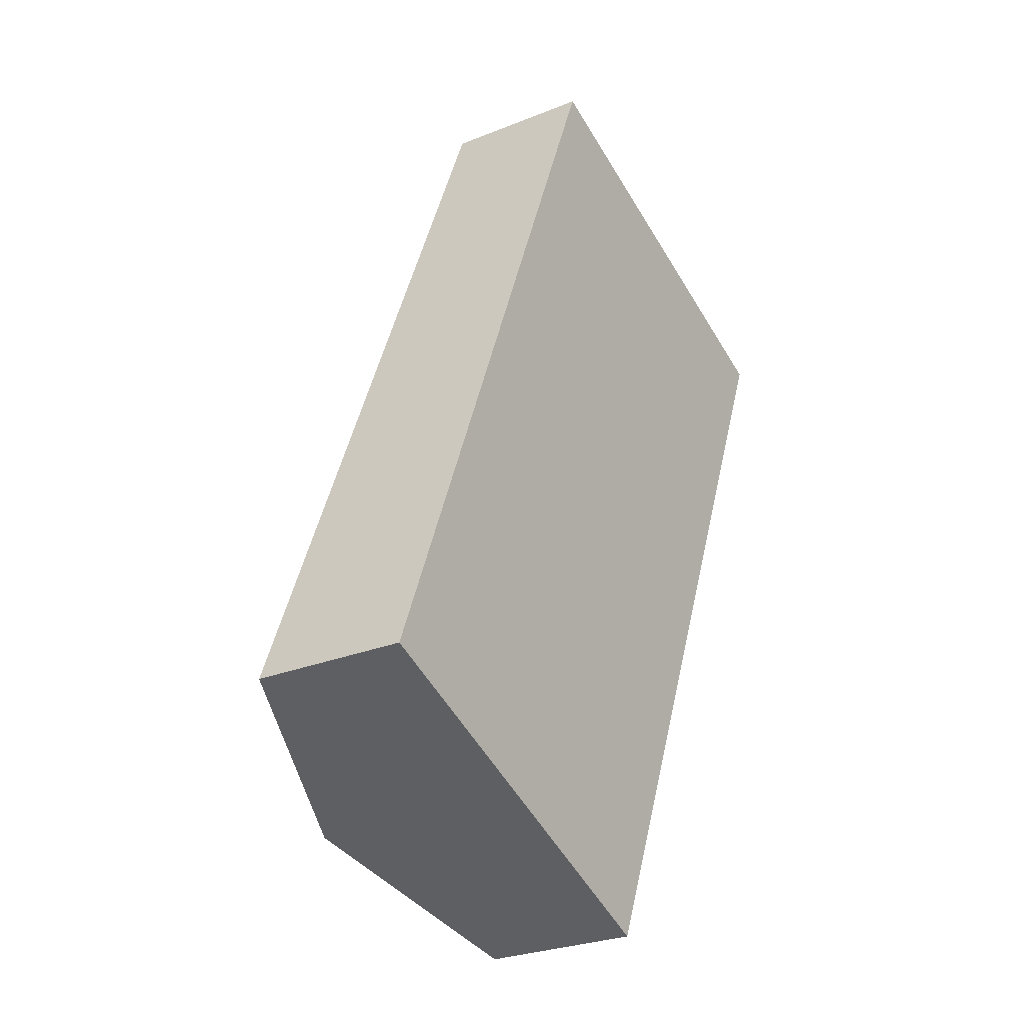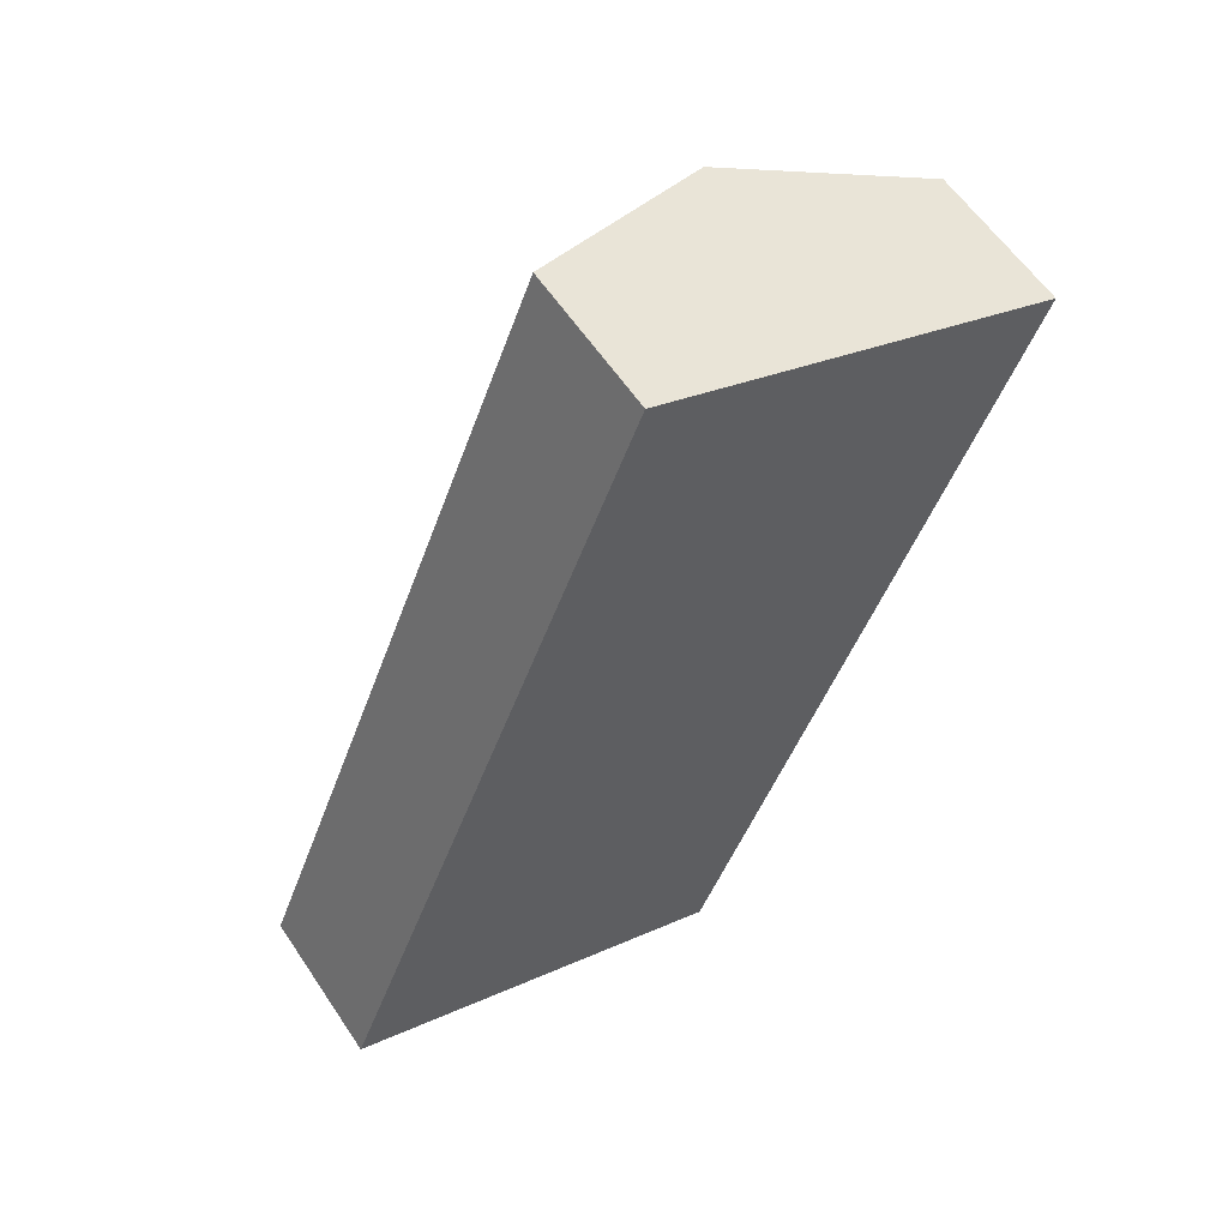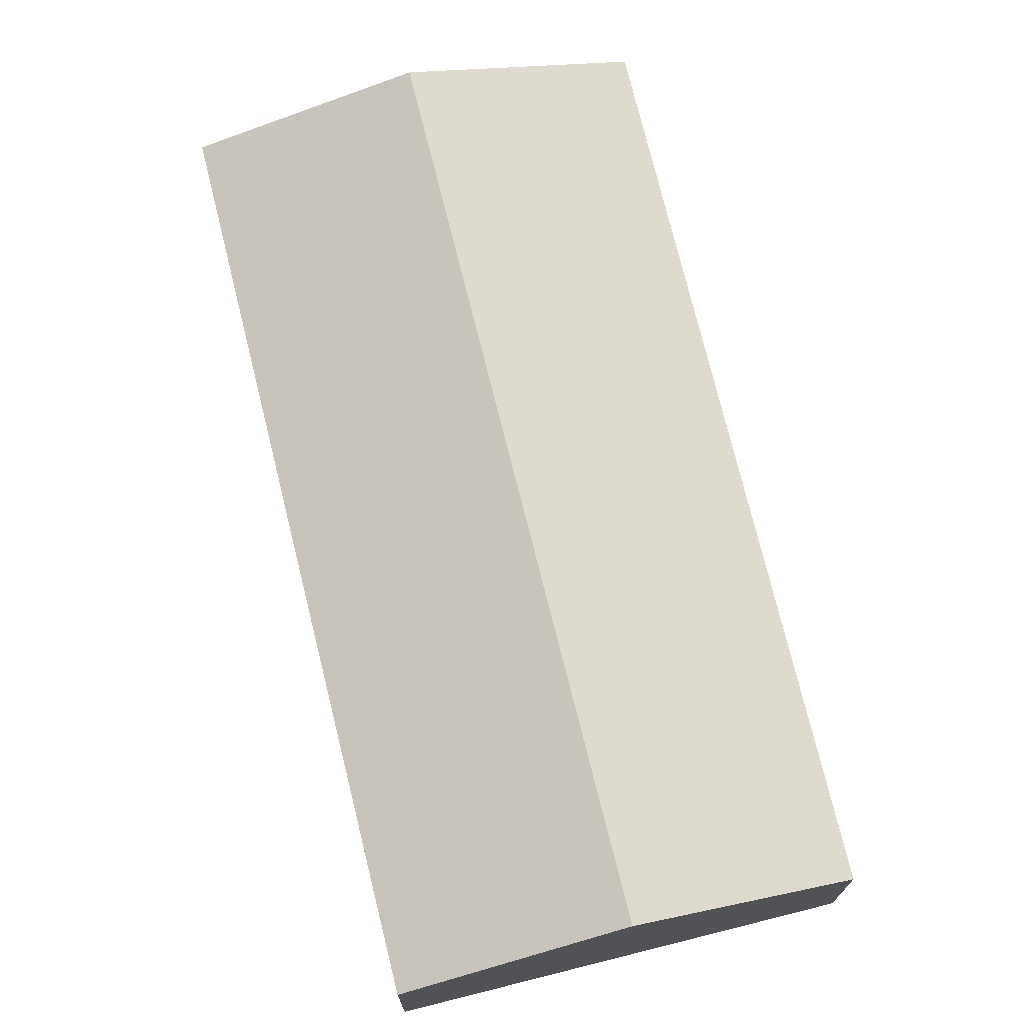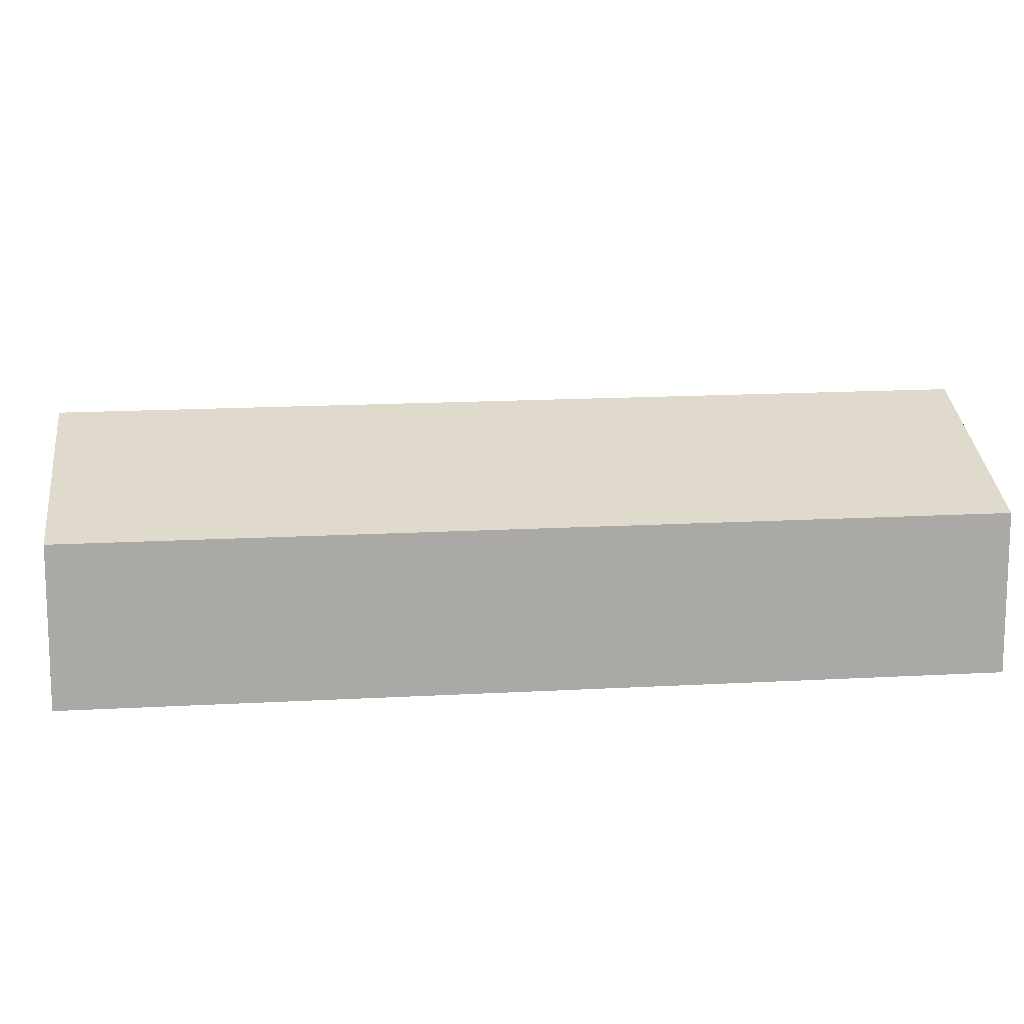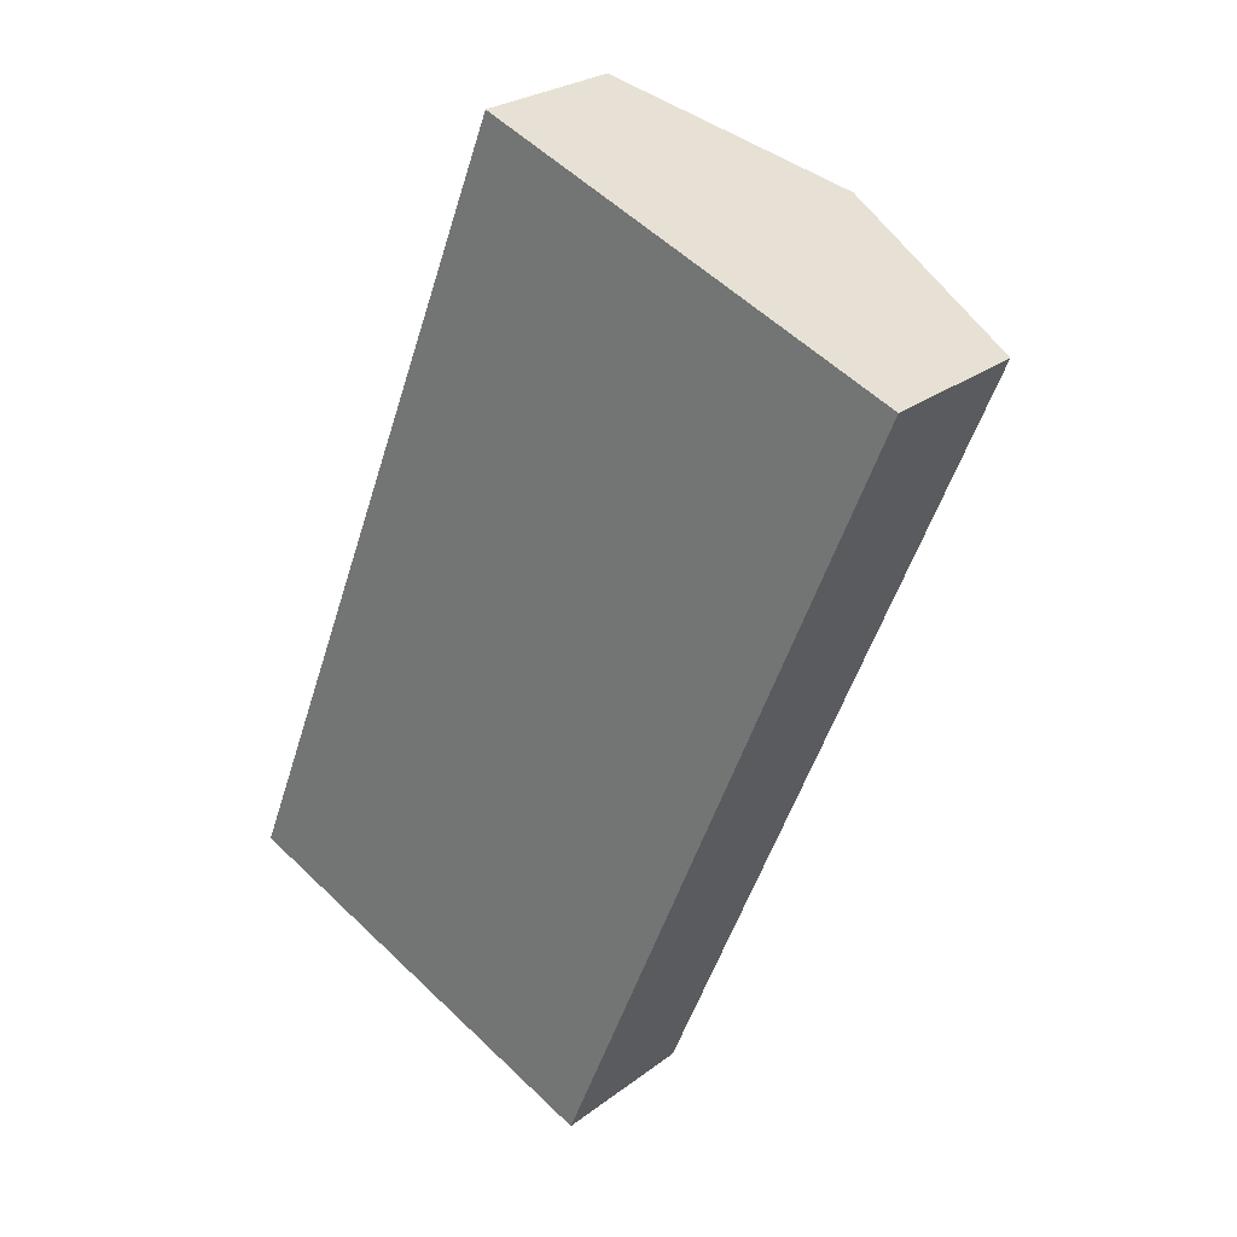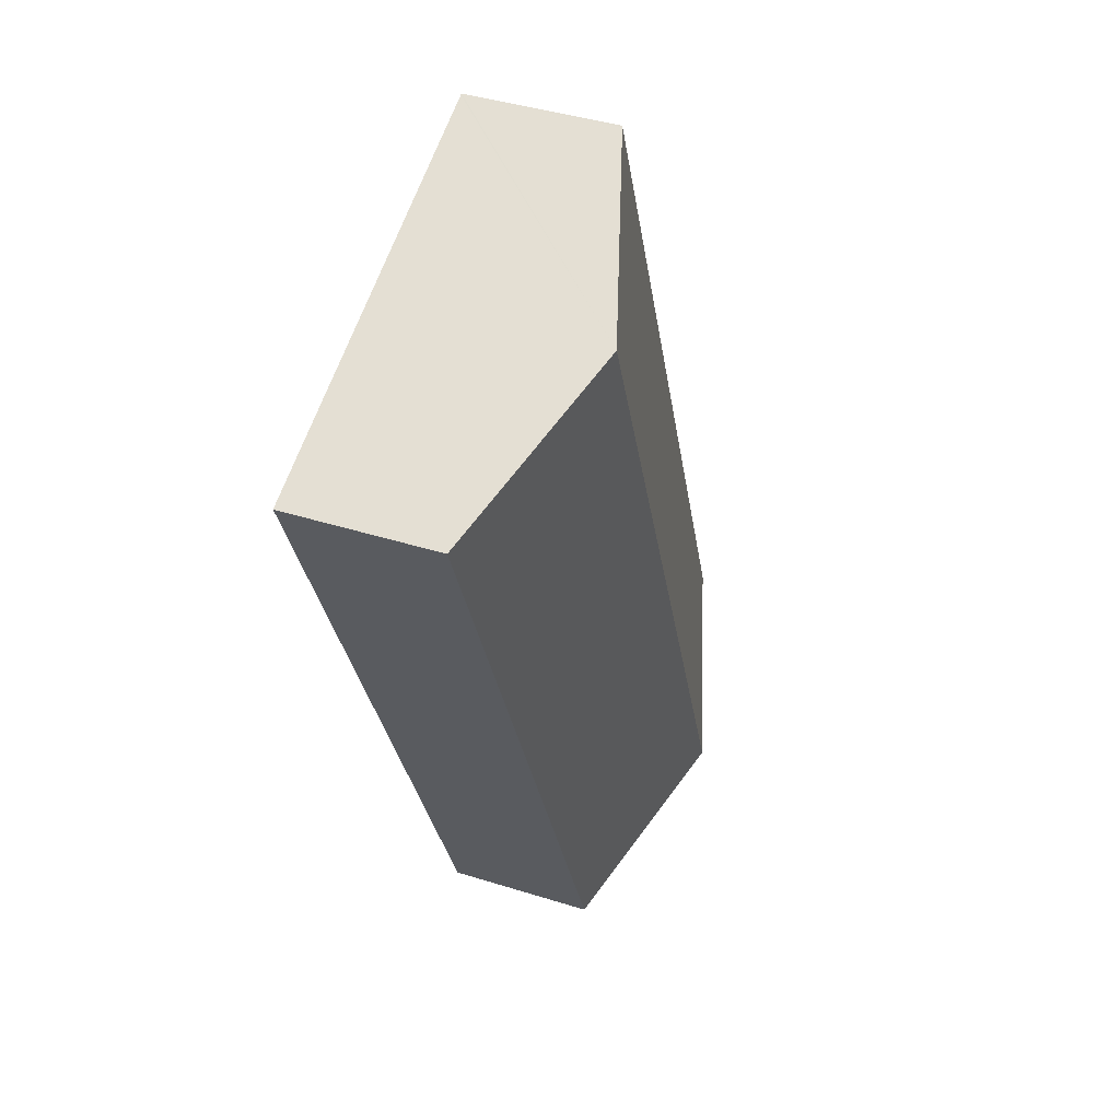
<metadata>
{"format":"obj","ext":"obj","renderer":"f3d","projection":"perspective","resolution":1024,"background":"white","views":[{"elev":-27.3,"azim":-58.0,"up":"+Z"},{"elev":58.7,"azim":-33.5,"up":"+Z"},{"elev":72.7,"azim":-171.7,"up":"+Y"},{"elev":15.1,"azim":105.2,"up":"+Y"},{"elev":25.9,"azim":40.0,"up":"+Z"},{"elev":41.8,"azim":110.8,"up":"+Z"}]}
</metadata>
<code>
v  5.638 6.347 -2.321
v  12.38 4.377 -2.203
v  11.37 4.378 -4.679
v  14.98 6.347 20.54
v  20.76 4.378 18.31
v  7.271 4.346 18.32
v  5.351 6.248 -2.203
v  0 4.408 2.699e-16
v  9.059 4.33 22.82
v  9.104 4.346 22.8
v  11.37 2.865e-16 -4.679
v  5.638 1.421e-16 -2.321
v  5.351 1.349e-16 -2.203
v  0 0 0
v  7.271 -1.122e-15 18.32
v  9.059 -1.397e-15 22.82
v  9.104 -1.396e-15 22.8
v  14.98 -1.258e-15 20.54
v  20.76 -1.121e-15 18.31
v  12.38 1.349e-16 -2.203
g defaultobject
f 1 2 3
f 2 1 4
f 2 4 5
f 6 7 8
f 7 6 9
f 7 9 10
f 7 10 4
f 7 4 1
f 11 1 3
f 1 11 12
f 1 12 7
f 7 12 8
f 8 12 13
f 8 13 14
f 14 6 8
f 6 14 15
f 6 15 9
f 9 15 16
f 16 10 9
f 10 16 4
f 4 16 17
f 4 17 18
f 4 18 5
f 5 18 19
f 19 2 5
f 2 19 20
f 2 20 3
f 3 20 11
f 15 17 16
f 17 15 18
f 18 15 19
f 19 15 20
f 20 15 14
f 20 14 13
f 20 13 12
f 20 12 11

</code>
